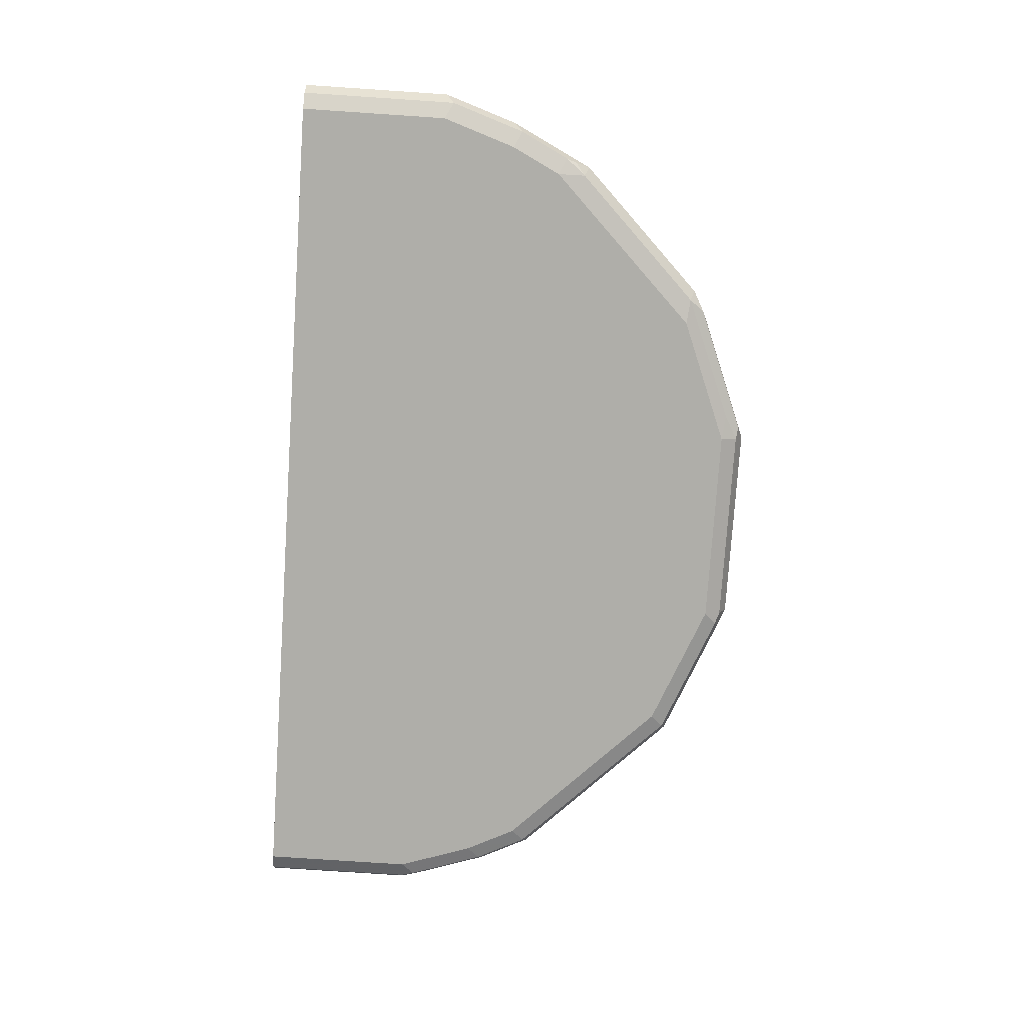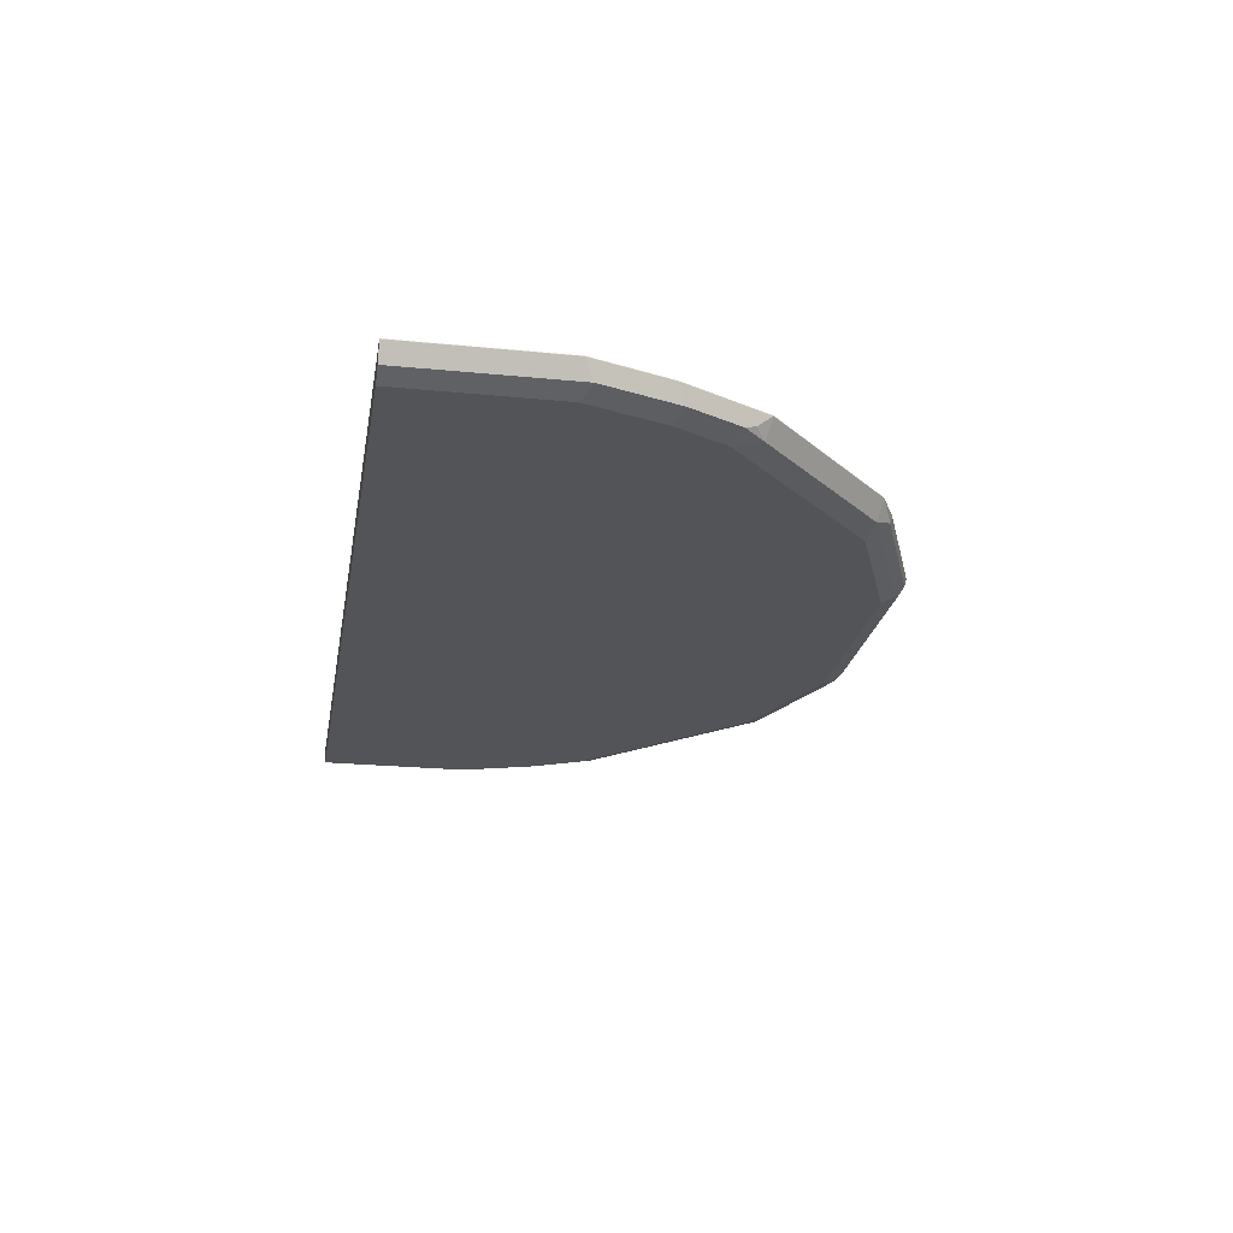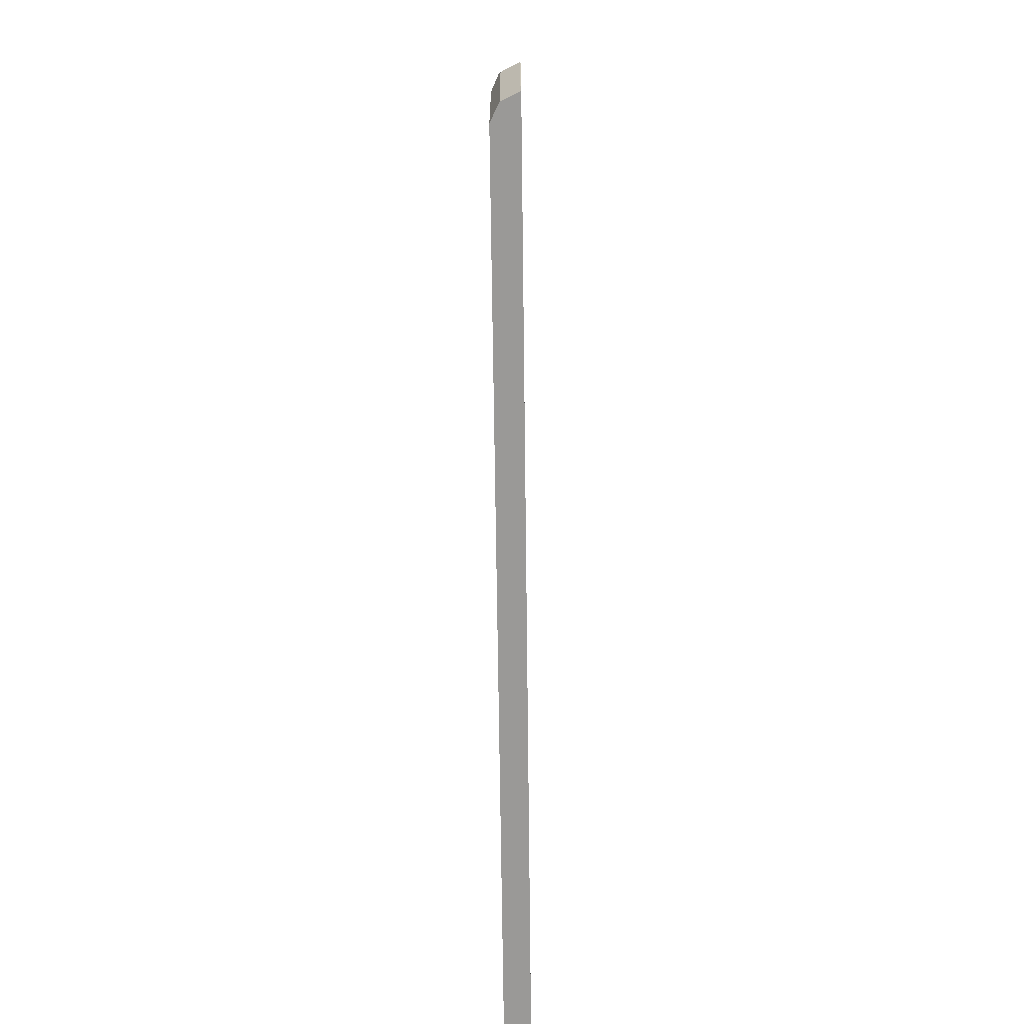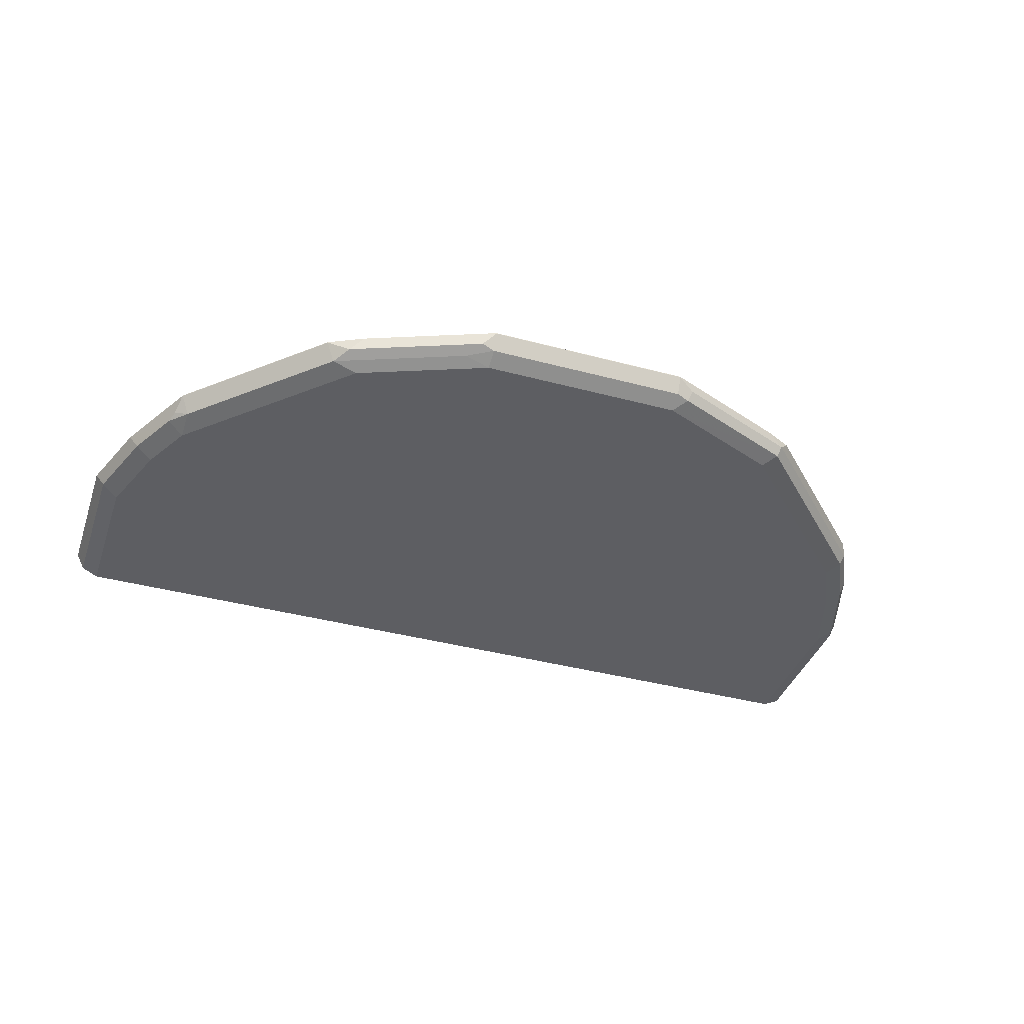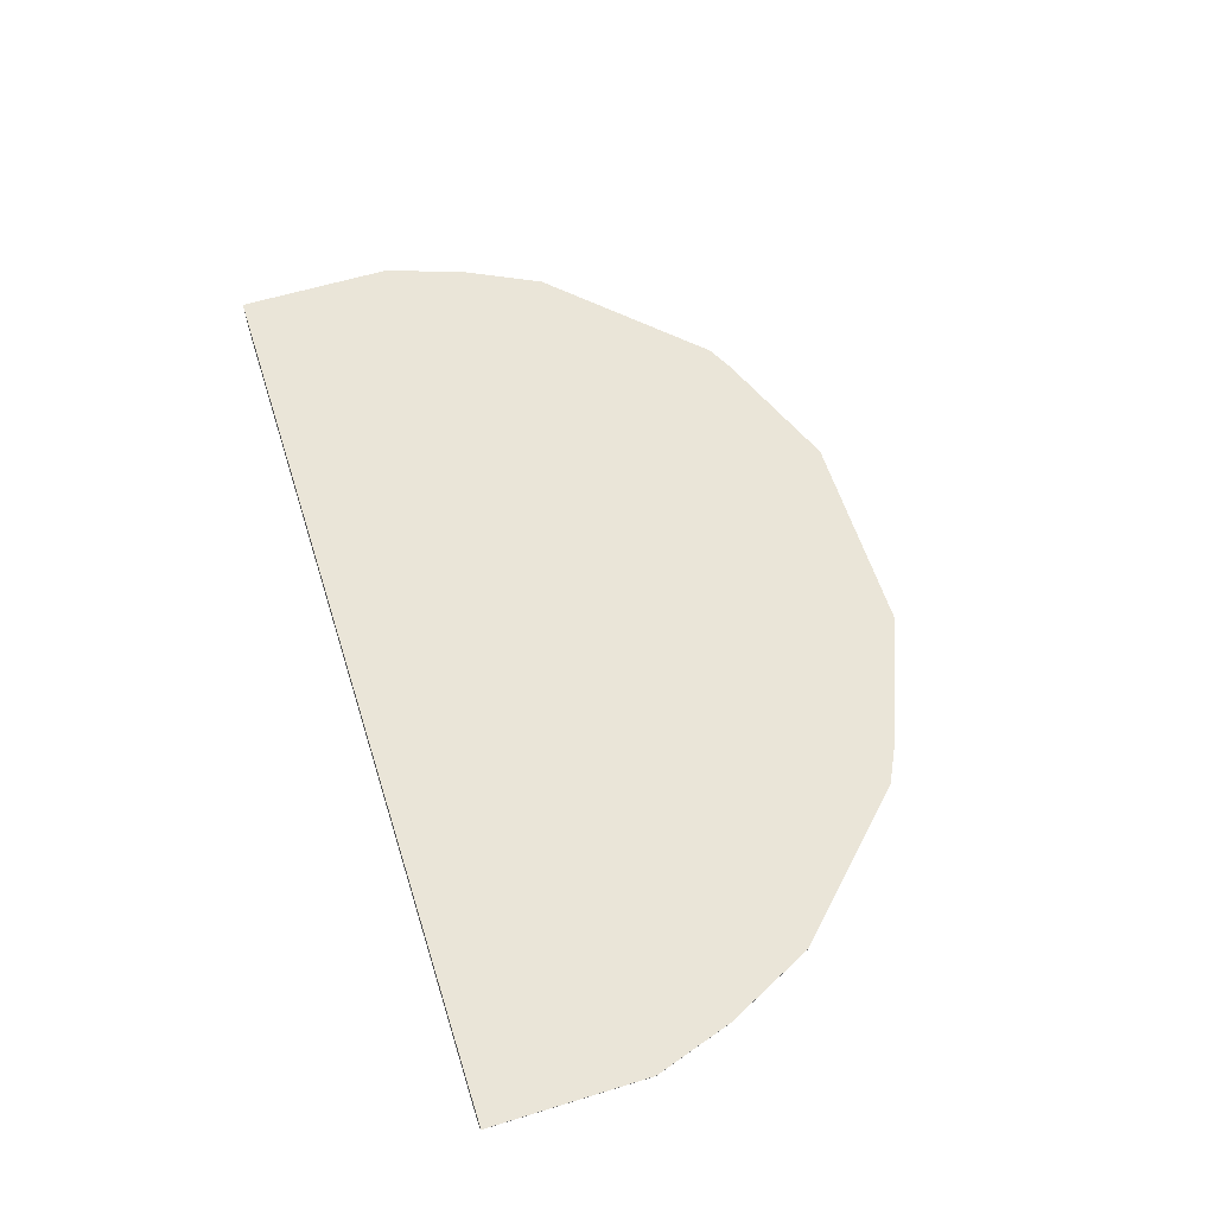
<metadata>
{"format":"obj","ext":"obj","renderer":"f3d","projection":"perspective","resolution":1024,"background":"white","views":[{"elev":-77.5,"azim":-93.8,"up":"+Y"},{"elev":-23.0,"azim":-99.6,"up":"+Y"},{"elev":-69.0,"azim":90.7,"up":"+Z"},{"elev":-39.3,"azim":-18.5,"up":"+Y"},{"elev":59.1,"azim":-107.5,"up":"+Y"}]}
</metadata>
<code>
v 0.5631 -0.6251 0.06218
v 0.5631 -0.6257 0.06212
v -0.5631 -0.6251 0.06212
v 0.5527 -0.6465 0.06212
v 0.5631 -0.6257 0.2503
v 0.5527 -0.6465 0.2503
v 0.5318 -0.657 0.2503
v 0.5475 -0.6491 0.266
v 0.5527 -0.6361 0.2712
v 0.5161 -0.6491 0.3598
v 0.5214 -0.6361 0.365
v 0.5318 -0.6257 0.3442
v 0.4901 -0.6361 0.4275
v 0.4846 -0.6251 0.4386
v 0.5318 -0.6251 0.3442
v 0.5631 -0.6251 0.2503
v 0.3134 -0.6251 0.6097
v 0.365 -0.6361 0.5527
v 0.3598 -0.6491 0.5475
v 0.4849 -0.6491 0.4223
v 0.5005 -0.657 0.3442
v 0.4692 -0.657 0.4067
v 0.2815 -0.657 0.5944
v 0.5318 -0.657 0.06212
v -0.03132 -0.657 0.06212
v -0.5318 -0.657 0.06212
v -0.5527 -0.6465 0.06212
v -0.5631 -0.6257 0.06212
v -0.5631 -0.6251 0.2503
v -0.5631 -0.6257 0.2503
v -0.5318 -0.6251 0.3442
v -0.5318 -0.6257 0.3442
v -0.4797 -0.6257 0.4484
v -0.4901 -0.6465 0.4171
v -0.5214 -0.6465 0.3546
v -0.5527 -0.6465 0.2608
v -0.5318 -0.657 0.2503
v -0.5005 -0.657 0.3442
v -0.4692 -0.657 0.4067
v -0.2816 -0.657 0.5944
v -0.4692 -0.6491 0.4419
v -0.4849 -0.6413 0.4301
v -0.4171 -0.6257 0.5109
v -0.4797 -0.6251 0.4484
v -0.1252 -0.6251 0.6882
v -0.3233 -0.6251 0.6048
v -0.2816 -0.6251 0.6257
v -0.2816 -0.6257 0.6257
v -0.3233 -0.6257 0.6048
v -0.3128 -0.6491 0.5983
v -0.2972 -0.6413 0.6178
v -0.1252 -0.6257 0.6882
v 0.1252 -0.6257 0.6882
v 0.1252 -0.6251 0.6882
v 0.2815 -0.6251 0.6257
v 0.2815 -0.6257 0.6257
v 0.3024 -0.6361 0.6152
v 0.2972 -0.6491 0.61
v 0.1408 -0.6491 0.6726
v 0.1252 -0.657 0.6569
v 0.1252 -0.6465 0.6778
v -0.02929 -0.6465 0.6778
v -0.1252 -0.6465 0.6778
v -0.1408 -0.6413 0.6804
v 0.146 -0.6361 0.6778
v -0.1565 -0.6491 0.6609
v -0.1252 -0.657 0.6569
f 2 3 1
f 61 64 63
f 61 63 62
f 61 62 60
f 61 60 59
f 59 60 58
f 59 58 57
f 57 58 18
f 57 18 17
f 57 17 56
f 57 56 53
f 56 54 53
f 55 54 56
f 55 56 17
f 55 17 54
f 54 17 45
f 54 45 53
f 53 45 52
f 48 52 45
f 48 51 52
f 49 51 48
f 49 50 51
f 49 43 50
f 49 46 43
f 47 46 49
f 47 49 48
f 47 48 45
f 47 45 46
f 46 45 44
f 44 45 3
f 61 53 64
f 29 44 3
f 61 59 53
f 65 57 53
f 13 10 11
f 43 46 44
f 5 2 16
f 2 1 16
f 1 3 16
f 45 16 3
f 17 16 45
f 25 24 23
f 27 26 37
f 26 25 37
f 40 37 23
f 18 58 19
f 58 23 19
f 60 23 58
f 62 63 60
f 63 67 60
f 60 67 23
f 67 40 23
f 43 41 50
f 50 41 40
f 66 51 50
f 66 50 40
f 66 40 67
f 66 67 63
f 66 63 64
f 66 64 51
f 64 52 51
f 64 53 52
f 65 59 57
f 65 53 59
f 31 44 29
f 37 25 23
f 33 43 44
f 21 23 24
f 22 23 21
f 22 19 23
f 20 19 22
f 20 22 21
f 20 21 10
f 20 10 13
f 20 13 19
f 13 18 19
f 13 14 18
f 14 16 17
f 15 16 14
f 15 5 16
f 12 9 5
f 12 5 15
f 12 15 14
f 12 14 13
f 12 13 11
f 12 11 9
f 9 11 10
f 9 10 8
f 9 8 5
f 6 5 8
f 6 8 7
f 6 7 4
f 6 4 5
f 5 4 2
f 2 4 3
f 31 33 44
f 7 21 24
f 7 8 21
f 18 14 17
f 7 24 4
f 33 41 43
f 42 41 33
f 42 33 34
f 10 21 8
f 39 41 34
f 39 40 41
f 39 37 40
f 38 37 39
f 38 39 34
f 38 34 35
f 38 35 36
f 38 36 37
f 36 27 37
f 36 28 27
f 30 28 36
f 42 34 41
f 32 36 35
f 32 30 36
f 25 3 24
f 27 3 26
f 28 3 27
f 28 29 3
f 30 29 28
f 26 3 25
f 32 31 30
f 32 33 31
f 4 24 3
f 32 34 33
f 32 35 34
f 30 31 29

</code>
